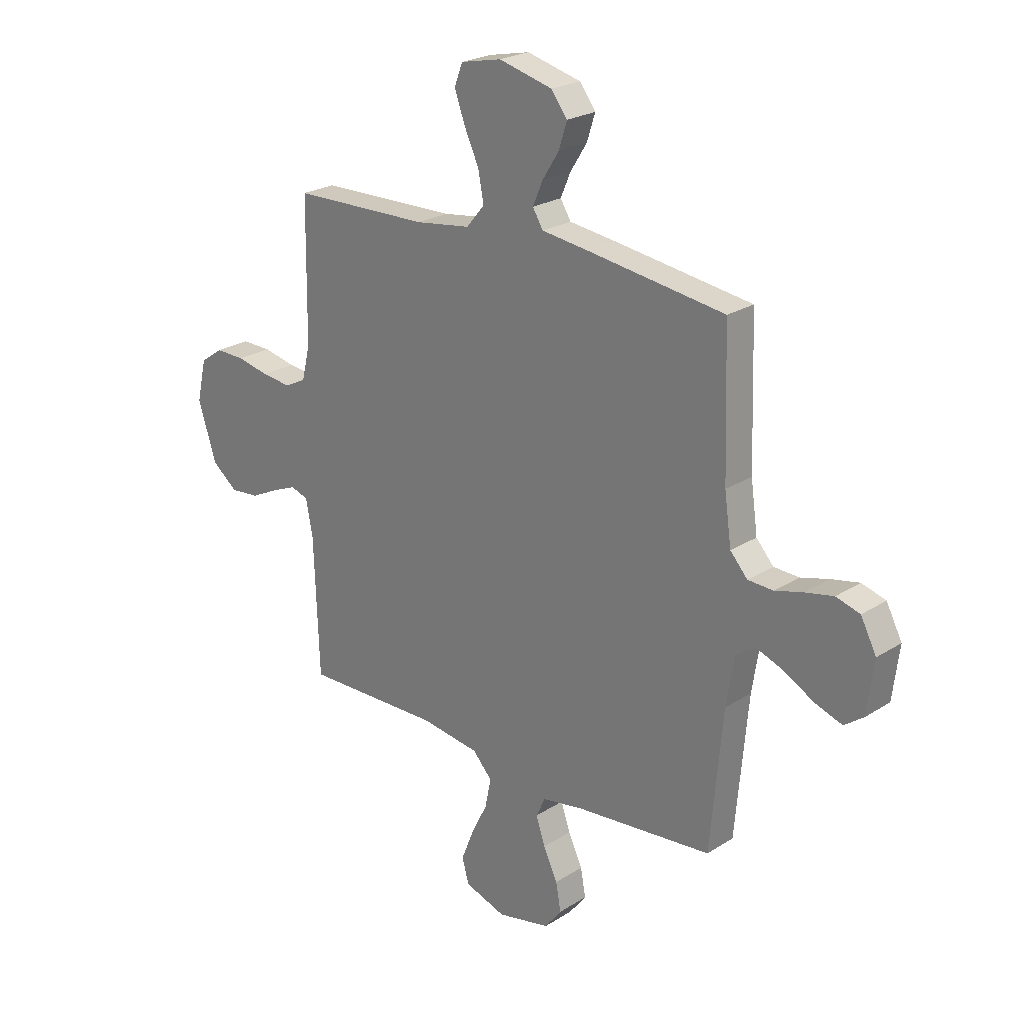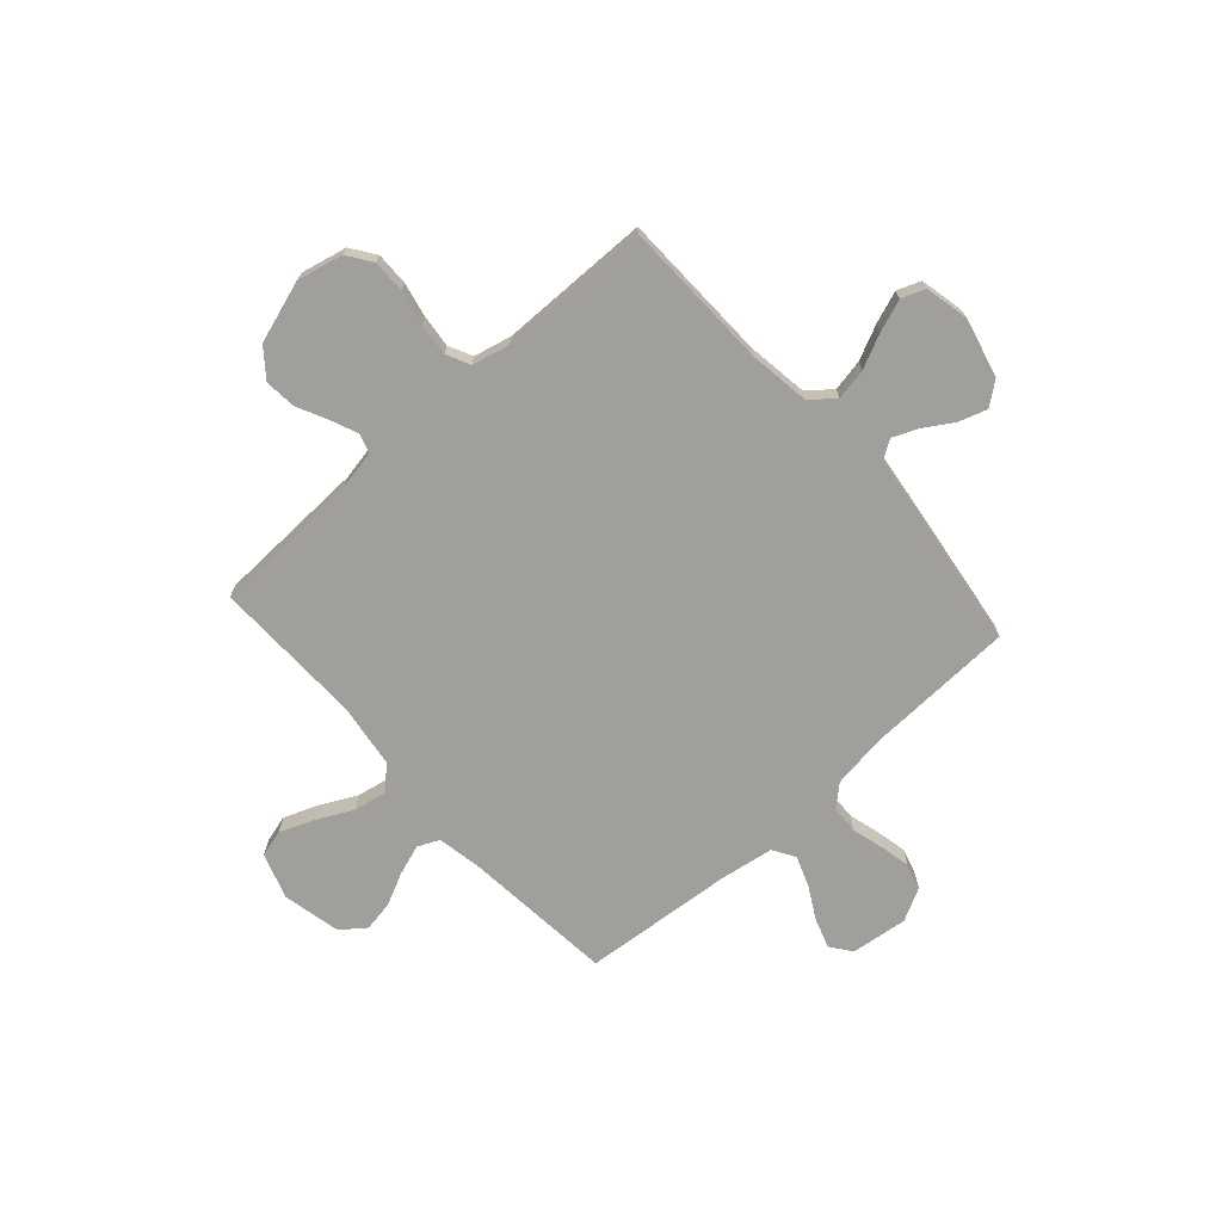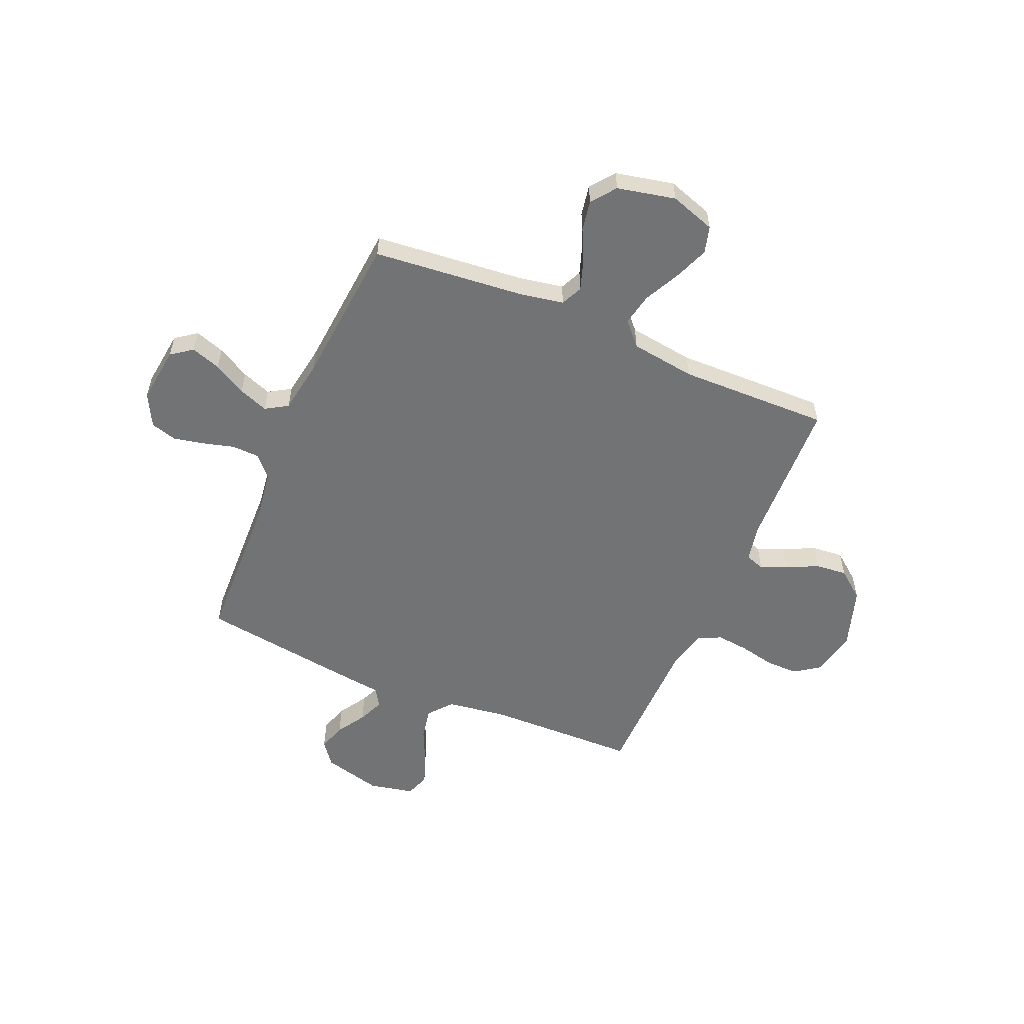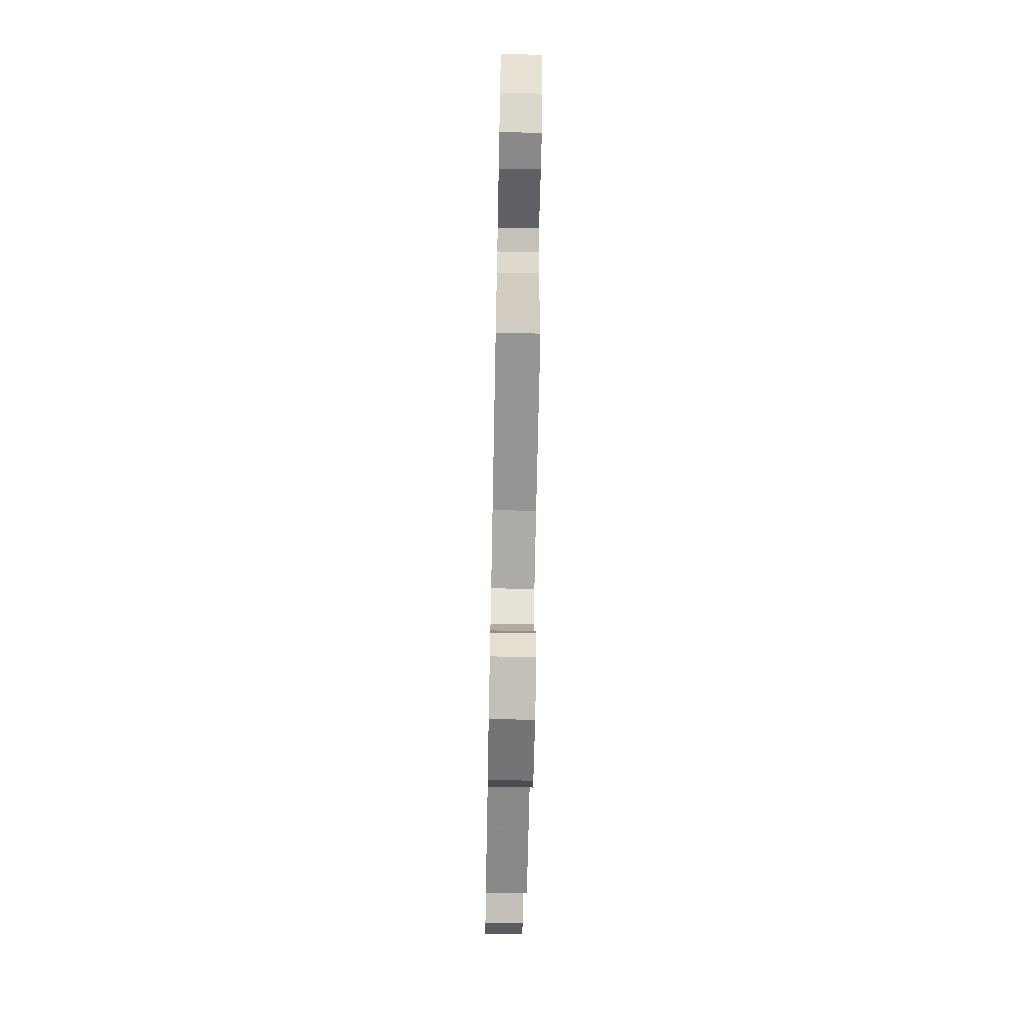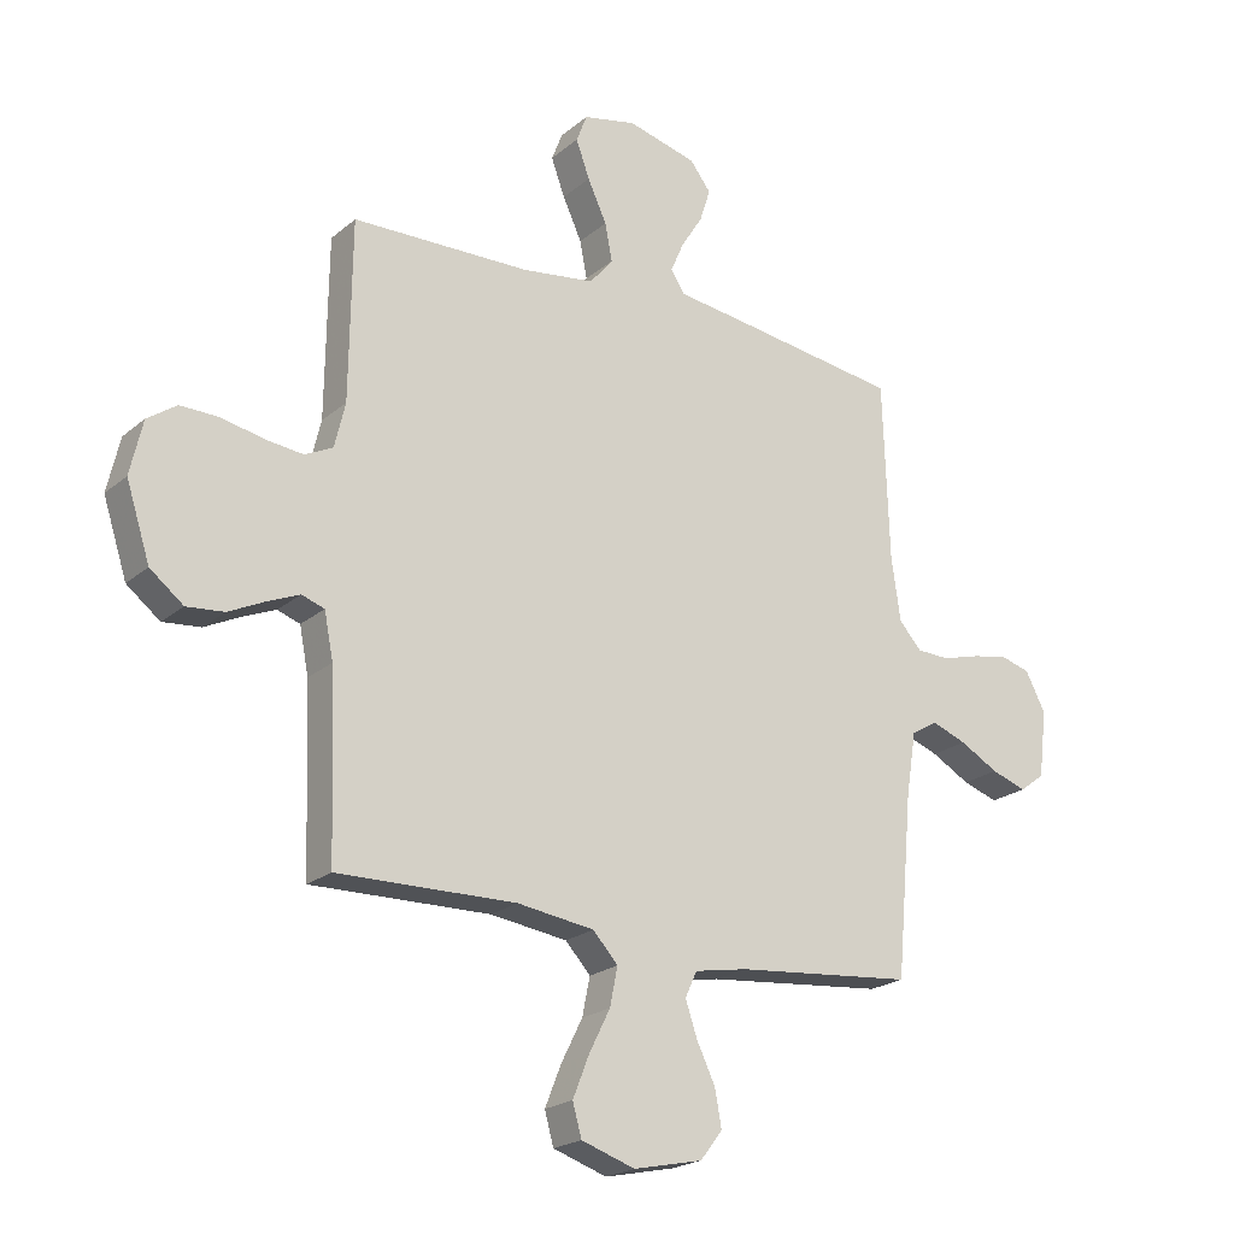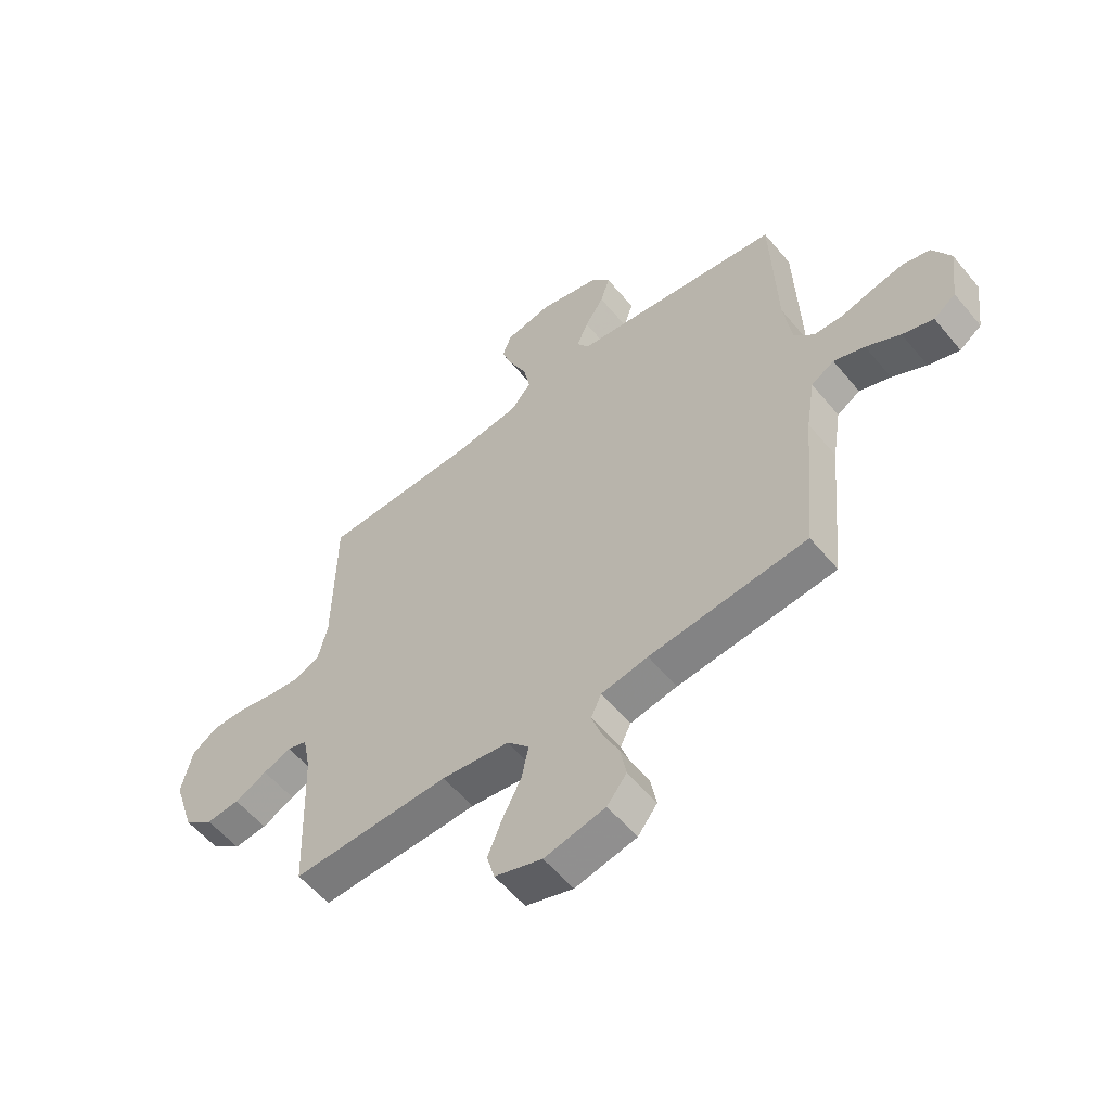
<metadata>
{"format":"obj","ext":"obj","renderer":"f3d","projection":"perspective","resolution":1024,"background":"white","views":[{"elev":23.6,"azim":43.3,"up":"+Z"},{"elev":-71.2,"azim":-48.1,"up":"+Y"},{"elev":-55.9,"azim":156.9,"up":"+Y"},{"elev":-68.5,"azim":-91.1,"up":"+Z"},{"elev":-21.4,"azim":-34.9,"up":"+Z"},{"elev":-57.3,"azim":39.2,"up":"+Z"}]}
</metadata>
<code>
v 0.5 0.07 0.5
v 0.51 0.07 0.2
v 0.525 0.07 0.094
v 0.563 0.07 0.052
v 0.618 0.07 0.05
v 0.68 0.07 0.067
v 0.741 0.07 0.08
v 0.793 0.07 0.065
v 0.827 0.07 0
v 0.813 0.07 -0.113
v 0.771 0.07 -0.144
v 0.712 0.07 -0.124
v 0.647 0.07 -0.088
v 0.588 0.07 -0.066
v 0.544 0.07 -0.093
v 0.527 0.07 -0.2
v 0.5 0.07 -0.5
v 0.2 0.07 -0.529
v 0.111 0.07 -0.545
v 0.091 0.07 -0.588
v 0.111 0.07 -0.647
v 0.142 0.07 -0.712
v 0.153 0.07 -0.773
v 0.116 0.07 -0.821
v 0 0.07 -0.846
v -0.09 0.07 -0.816
v -0.105 0.07 -0.762
v -0.078 0.07 -0.694
v -0.042 0.07 -0.622
v -0.029 0.07 -0.558
v -0.071 0.07 -0.512
v -0.2 0.07 -0.494
v -0.5 0.07 -0.5
v -0.511 0.07 -0.2
v -0.526 0.07 -0.123
v -0.564 0.07 -0.11
v -0.617 0.07 -0.132
v -0.679 0.07 -0.162
v -0.742 0.07 -0.168
v -0.798 0.07 -0.124
v -0.838 0.07 0
v -0.817 0.07 0.091
v -0.768 0.07 0.125
v -0.703 0.07 0.124
v -0.633 0.07 0.109
v -0.569 0.07 0.102
v -0.522 0.07 0.125
v -0.504 0.07 0.2
v -0.5 0.07 0.5
v -0.2 0.07 0.507
v -0.079 0.07 0.524
v -0.04 0.07 0.571
v -0.052 0.07 0.634
v -0.084 0.07 0.703
v -0.107 0.07 0.766
v -0.089 0.07 0.813
v 0 0.07 0.832
v 0.117 0.07 0.802
v 0.152 0.07 0.756
v 0.134 0.07 0.7
v 0.098 0.07 0.643
v 0.076 0.07 0.592
v 0.099 0.07 0.555
v 0.2 0.07 0.542
v 0.5 0 0.5
v 0.51 0 0.2
v 0.525 0 0.094
v 0.563 0 0.052
v 0.618 0 0.05
v 0.68 0 0.067
v 0.741 0 0.08
v 0.793 0 0.065
v 0.827 0 0
v 0.813 0 -0.113
v 0.771 0 -0.144
v 0.712 0 -0.124
v 0.647 0 -0.088
v 0.588 0 -0.066
v 0.544 0 -0.093
v 0.527 0 -0.2
v 0.5 0 -0.5
v 0.2 0 -0.529
v 0.111 0 -0.545
v 0.091 0 -0.588
v 0.111 0 -0.647
v 0.142 0 -0.712
v 0.153 0 -0.773
v 0.116 0 -0.821
v 0 0 -0.846
v -0.09 0 -0.816
v -0.105 0 -0.762
v -0.078 0 -0.694
v -0.042 0 -0.622
v -0.029 0 -0.558
v -0.071 0 -0.512
v -0.2 0 -0.494
v -0.5 0 -0.5
v -0.511 0 -0.2
v -0.526 0 -0.123
v -0.564 0 -0.11
v -0.617 0 -0.132
v -0.679 0 -0.162
v -0.742 0 -0.168
v -0.798 0 -0.124
v -0.838 0 0
v -0.817 0 0.091
v -0.768 0 0.125
v -0.703 0 0.124
v -0.633 0 0.109
v -0.569 0 0.102
v -0.522 0 0.125
v -0.504 0 0.2
v -0.5 0 0.5
v -0.2 0 0.507
v -0.079 0 0.524
v -0.04 0 0.571
v -0.052 0 0.634
v -0.084 0 0.703
v -0.107 0 0.766
v -0.089 0 0.813
v 0 0 0.832
v 0.117 0 0.802
v 0.152 0 0.756
v 0.134 0 0.7
v 0.098 0 0.643
v 0.076 0 0.592
v 0.099 0 0.555
v 0.2 0 0.542
f 63 64 1 2
f 58 59 60 61
f 58 61 62
f 57 58 62
f 56 57 62
f 53 54 55 56
f 53 56 62 63
f 48 49 50
f 47 48 50 51
f 42 43 44 45
f 42 45 46
f 41 42 46
f 40 41 46
f 37 38 39 40
f 36 37 40 46
f 35 36 46 47
f 32 33 34
f 31 32 34 35
f 26 27 28 29
f 24 25 26 29
f 24 29 30
f 21 22 23 24
f 20 21 24 30
f 19 20 30 31
f 16 17 18
f 15 16 18 19
f 10 11 12 13
f 10 13 14
f 9 10 14
f 8 9 14
f 5 6 7 8
f 5 8 14 15
f 53 63 2 3
f 52 53 3 4
f 51 52 4
f 47 51 4
f 35 47 4
f 15 19 31 35
f 4 5 15 35
f 66 65 128 127
f 125 124 123 122
f 126 125 122
f 126 122 121
f 126 121 120
f 120 119 118 117
f 127 126 120 117
f 114 113 112
f 115 114 112 111
f 109 108 107 106
f 110 109 106
f 110 106 105
f 110 105 104
f 104 103 102 101
f 110 104 101 100
f 111 110 100 99
f 98 97 96
f 99 98 96 95
f 93 92 91 90
f 93 90 89 88
f 94 93 88
f 88 87 86 85
f 94 88 85 84
f 95 94 84 83
f 82 81 80
f 83 82 80 79
f 77 76 75 74
f 78 77 74
f 78 74 73
f 78 73 72
f 72 71 70 69
f 79 78 72 69
f 67 66 127 117
f 68 67 117 116
f 68 116 115
f 68 115 111
f 68 111 99
f 99 95 83 79
f 99 79 69 68
f 1 65 66 2
f 2 66 67 3
f 3 67 68 4
f 4 68 69 5
f 5 69 70 6
f 6 70 71 7
f 7 71 72 8
f 8 72 73 9
f 9 73 74 10
f 10 74 75 11
f 11 75 76 12
f 12 76 77 13
f 13 77 78 14
f 14 78 79 15
f 15 79 80 16
f 16 80 81 17
f 17 81 82 18
f 18 82 83 19
f 19 83 84 20
f 20 84 85 21
f 21 85 86 22
f 22 86 87 23
f 23 87 88 24
f 24 88 89 25
f 25 89 90 26
f 26 90 91 27
f 27 91 92 28
f 28 92 93 29
f 29 93 94 30
f 30 94 95 31
f 31 95 96 32
f 32 96 97 33
f 33 97 98 34
f 34 98 99 35
f 35 99 100 36
f 36 100 101 37
f 37 101 102 38
f 38 102 103 39
f 39 103 104 40
f 40 104 105 41
f 41 105 106 42
f 42 106 107 43
f 43 107 108 44
f 44 108 109 45
f 45 109 110 46
f 46 110 111 47
f 47 111 112 48
f 48 112 113 49
f 49 113 114 50
f 50 114 115 51
f 51 115 116 52
f 52 116 117 53
f 53 117 118 54
f 54 118 119 55
f 55 119 120 56
f 56 120 121 57
f 57 121 122 58
f 58 122 123 59
f 59 123 124 60
f 60 124 125 61
f 61 125 126 62
f 62 126 127 63
f 63 127 128 64
f 64 128 65 1

</code>
